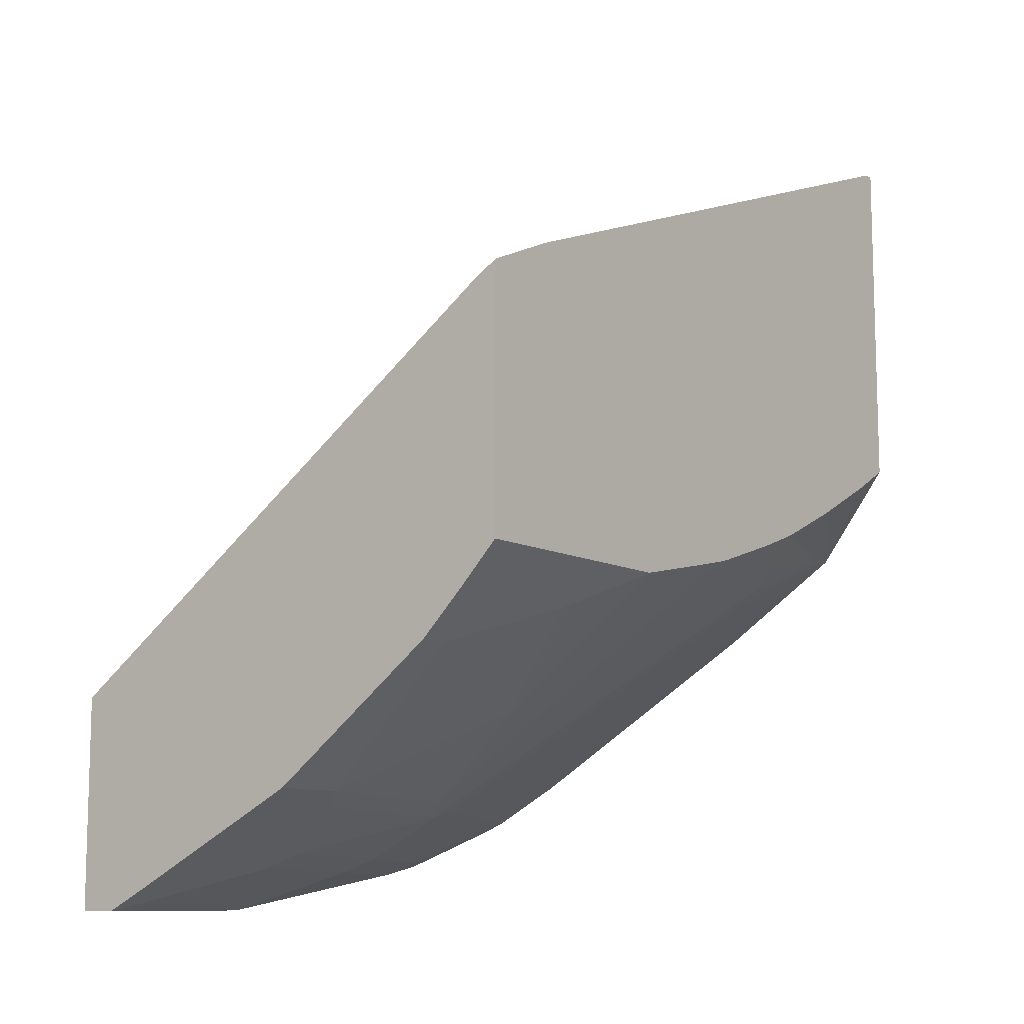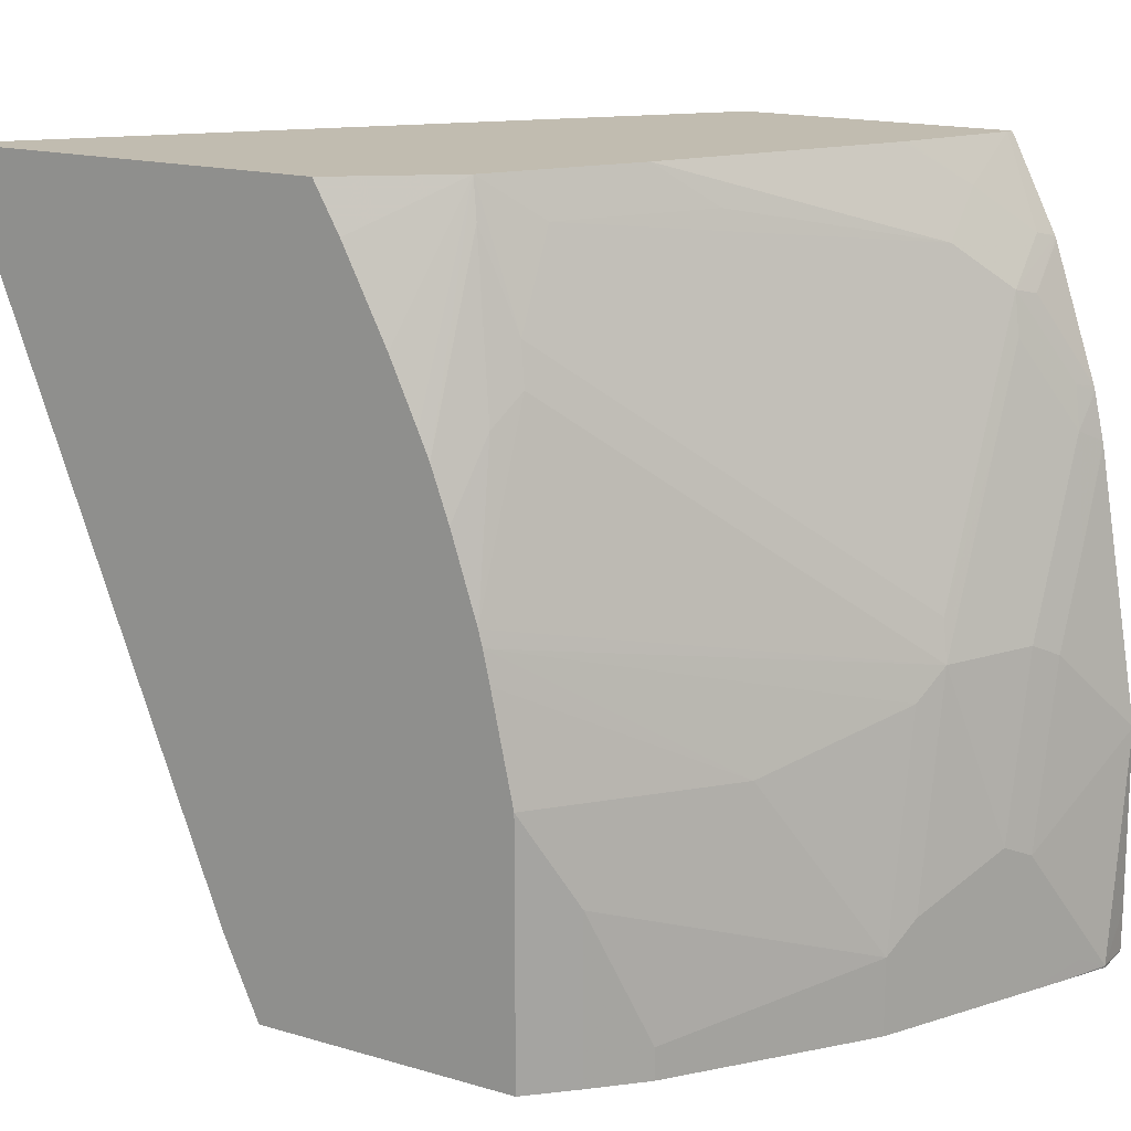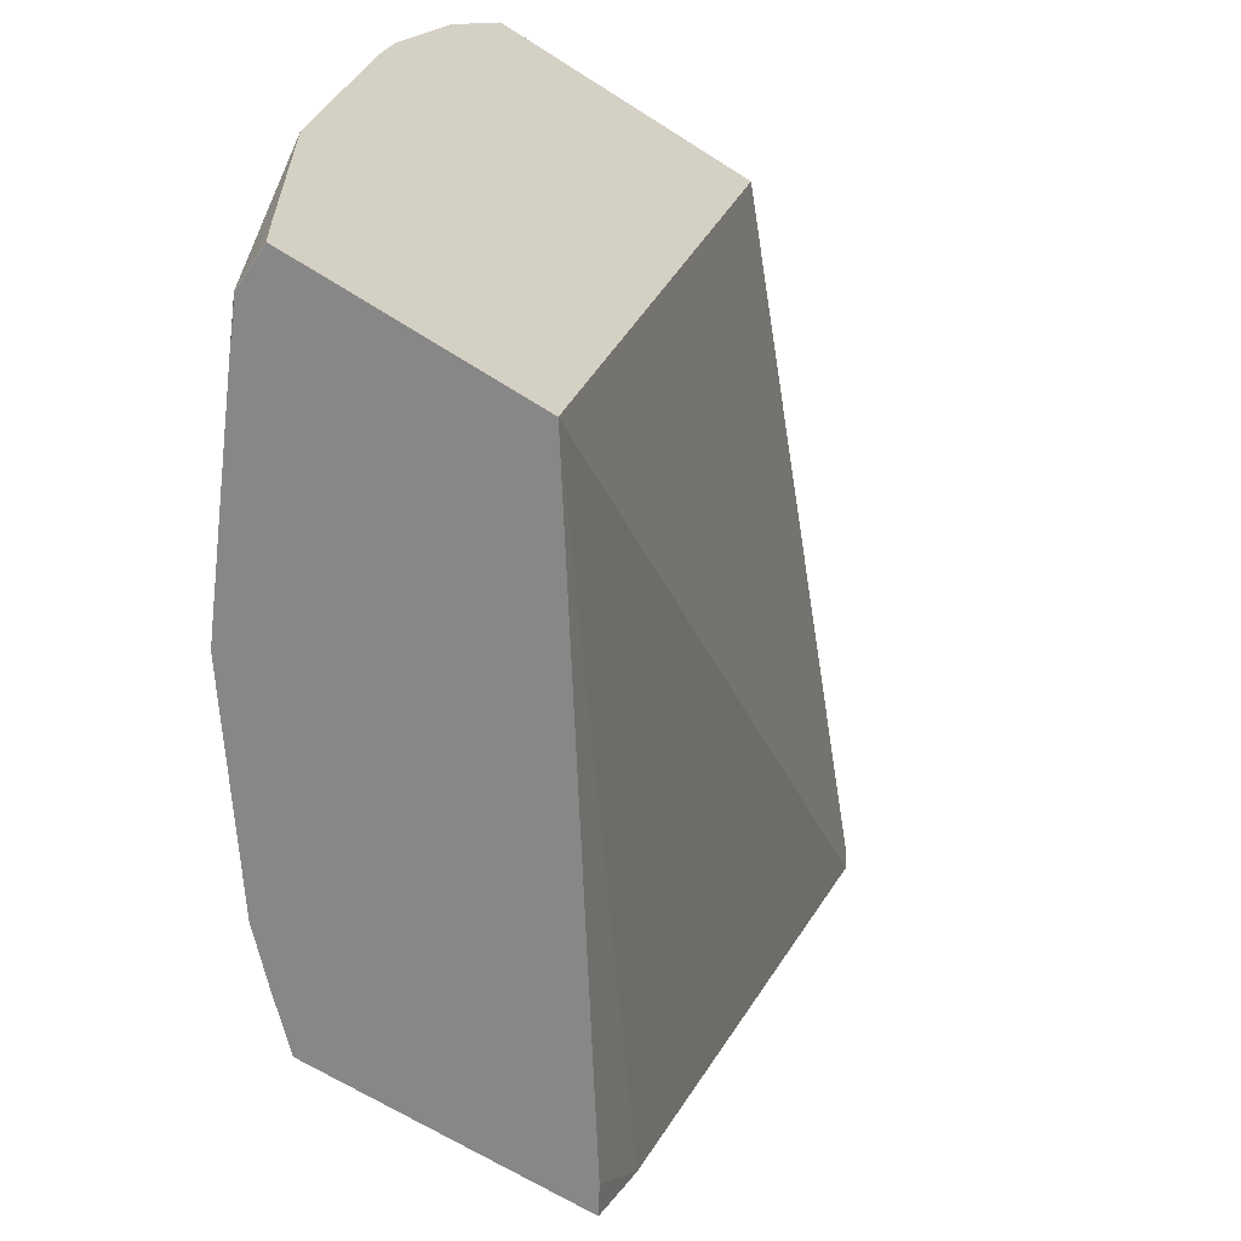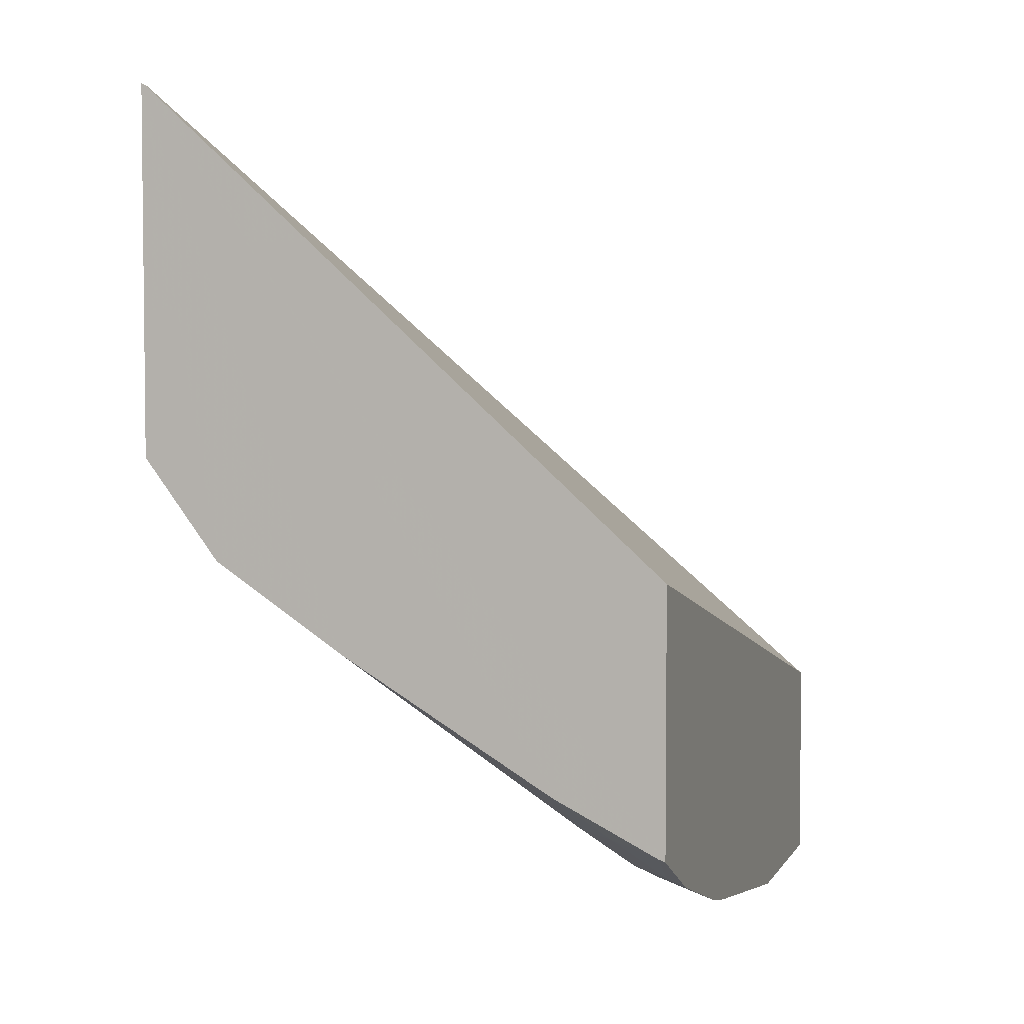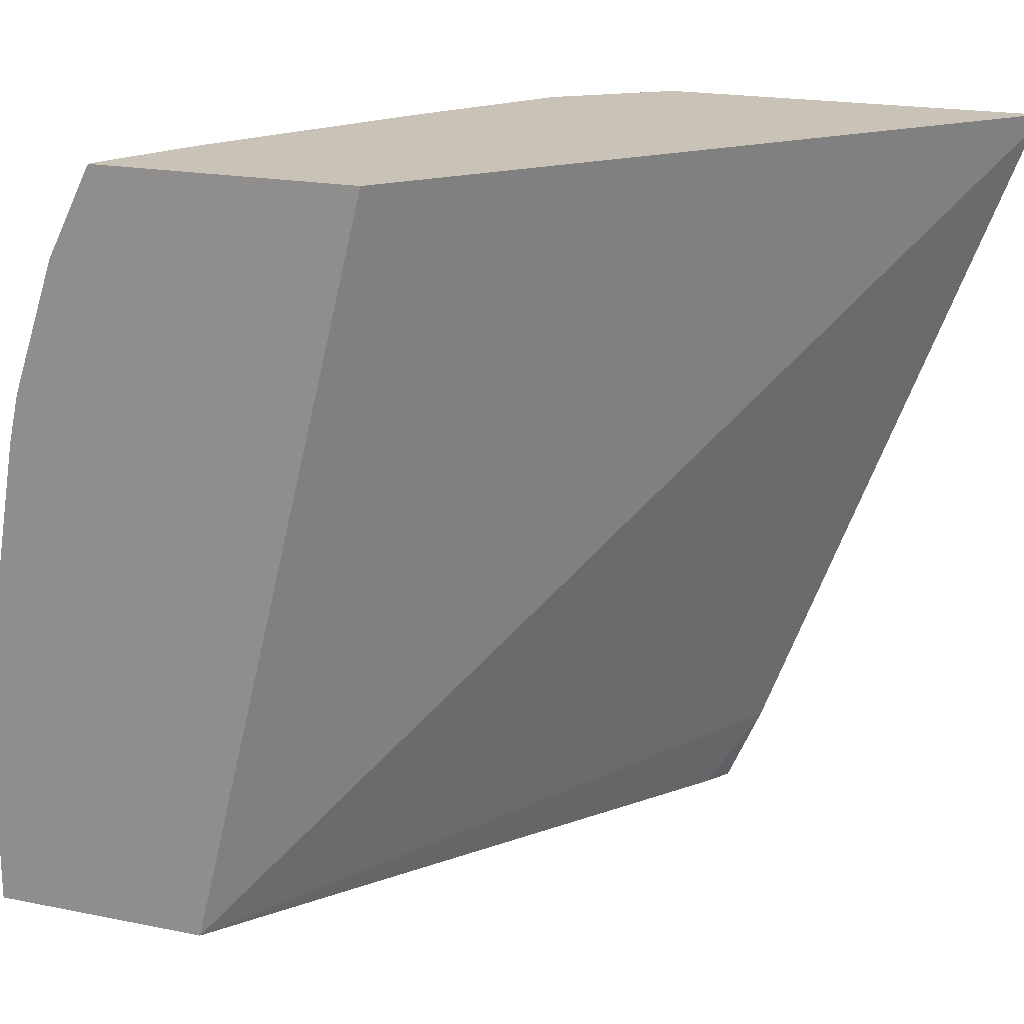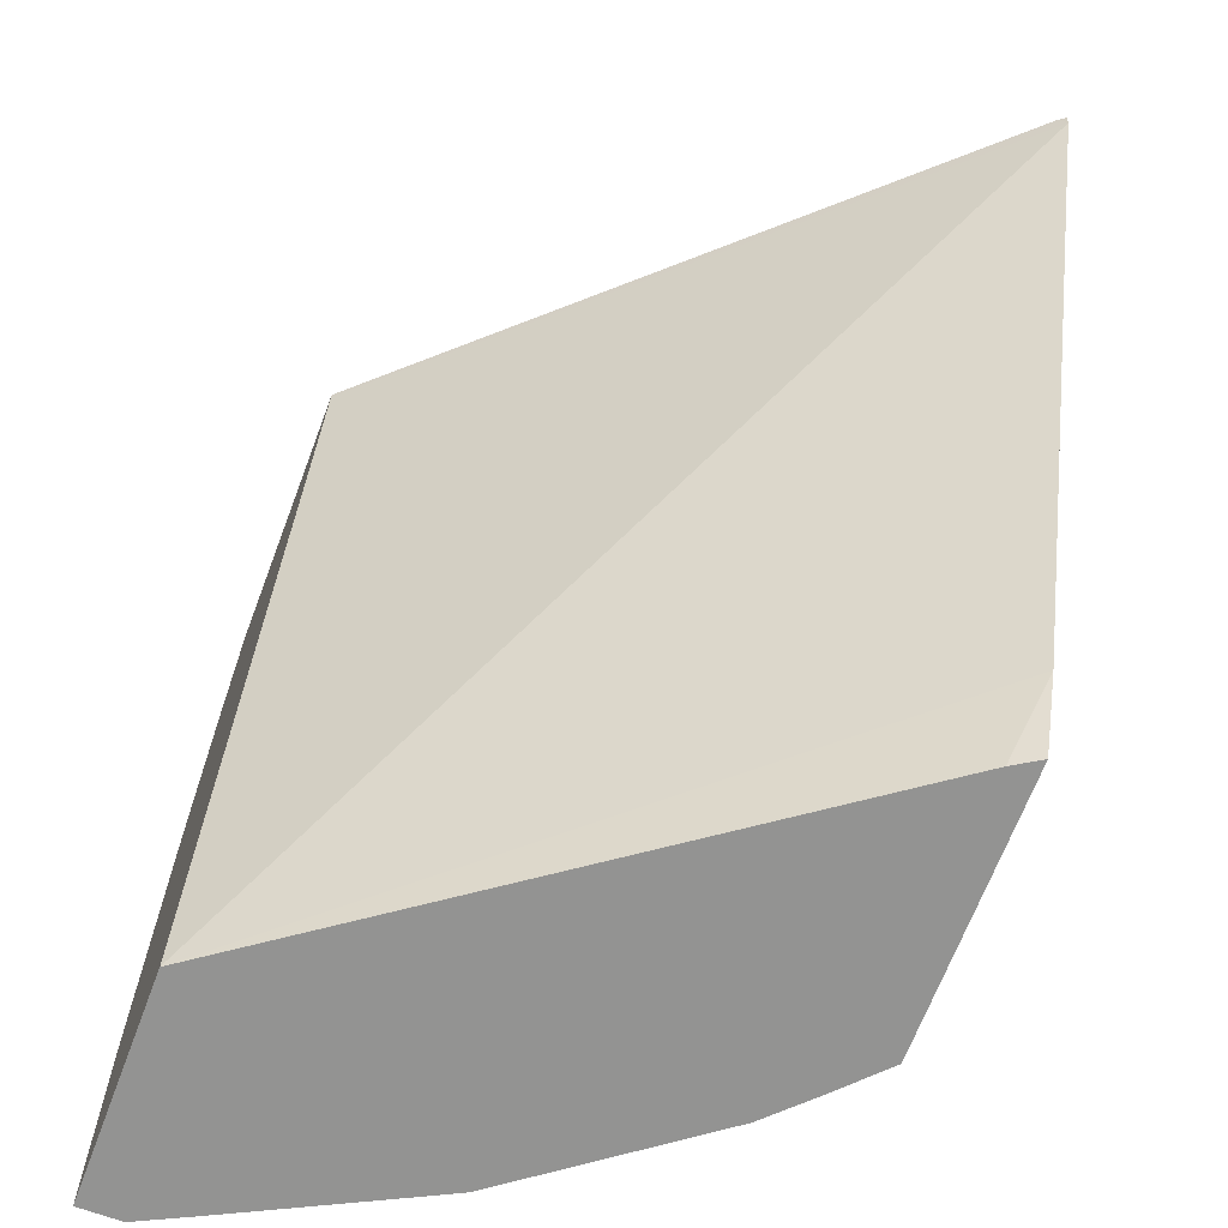
<metadata>
{"format":"obj","ext":"obj","renderer":"f3d","projection":"perspective","resolution":1024,"background":"white","views":[{"elev":-10.5,"azim":-142.8,"up":"+Y"},{"elev":16.6,"azim":-59.3,"up":"+Z"},{"elev":-62.5,"azim":56.7,"up":"+Z"},{"elev":4.0,"azim":17.1,"up":"+Y"},{"elev":19.5,"azim":110.7,"up":"+Z"},{"elev":-66.7,"azim":159.4,"up":"+Z"}]}
</metadata>
<code>
v -0.5808 0.005369 0.3298
v -0.5777 0.003349 0.3298
v -0.5808 0.004721 0.324
v -0.5808 -0.1568 0.3298
v -0.3468 -0.2054 0.3298
v -0.5808 -0.1057 0.03366
v -0.3468 -0.2058 0.328
v -0.3468 -0.2874 -0.0008388
v -0.5808 -0.1681 0.3096
v -0.5473 -0.2016 0.3298
v -0.3468 -0.3206 0.3298
v -0.5697 -0.128 -0.0008388
v -0.5808 -0.1212 -0.0008388
v -0.3468 -0.3839 -0.0008388
v -0.5808 -0.1873 0.2712
v -0.5808 -0.1992 0.2449
v -0.5808 -0.204 0.234
v -0.5505 -0.2048 0.3136
v -0.5473 -0.2208 0.2736
v -0.5281 -0.2208 0.312
v -0.4896 -0.24 0.3298
v -0.3495 -0.3197 0.3298
v -0.3468 -0.321 0.3291
v -0.5808 -0.2376 -0.0008388
v -0.3468 -0.384 -2.964e-05
v -0.3647 -0.3839 -0.0008388
v -0.5808 -0.2119 0.2121
v -0.5633 -0.2176 0.2432
v -0.5505 -0.224 0.256
v -0.5281 -0.24 0.2544
v -0.5089 -0.24 0.2928
v -0.3937 -0.3168 0.2928
v -0.4704 -0.2592 0.312
v -0.3956 -0.2966 0.3298
v -0.3552 -0.3168 0.3298
v -0.3745 -0.3168 0.312
v -0.3552 -0.336 0.2928
v -0.3468 -0.3402 0.2907
v -0.5633 -0.256 -0.0008388
v -0.5808 -0.2376 0.1105
v -0.3649 -0.384 2.72e-06
v -0.3468 -0.384 0.01803
v -0.3849 -0.374 -0.0008388
v -0.5808 -0.2233 0.1764
v -0.5313 -0.2432 0.2368
v -0.4513 -0.3168 0.1776
v -0.4321 -0.3168 0.216
v -0.4321 -0.336 0.1584
v -0.3745 -0.336 0.2736
v -0.3937 -0.2976 0.3298
v -0.3649 -0.3408 0.2712
v -0.3468 -0.3408 0.2892
v -0.5633 -0.256 0.07043
v -0.5441 -0.2752 -0.0008388
v -0.5057 -0.2944 0.1088
v -0.5808 -0.228 0.156
v -0.3468 -0.3834 0.09662
v -0.4033 -0.3648 0.05762
v -0.3777 -0.3776 0.006411
v -0.4015 -0.3657 -0.0008388
v -0.5808 -0.225 0.1695
v -0.4353 -0.3392 0.1408
v -0.4737 -0.3008 0.1792
v -0.3969 -0.3392 0.2176
v -0.3777 -0.3392 0.256
v -0.3585 -0.3584 0.2176
v -0.3552 -0.3552 0.2352
v -0.3468 -0.3594 0.2331
v -0.5441 -0.2752 0.01282
v -0.4672 -0.3328 0.03201
v -0.4865 -0.3136 0.07043
v -0.4672 -0.3328 -0.0008388
v -0.4481 -0.3328 0.128
v -0.3468 -0.3645 0.2102
v -0.3649 -0.3648 0.1728
v -0.3841 -0.3648 0.1344
v -0.4161 -0.3584 0.06403
v -0.4425 -0.3452 -0.0008388
v -0.4545 -0.3392 0.04483
v -0.3969 -0.3584 0.1408
v -0.3468 -0.3642 0.2118
v -0.3468 -0.3599 0.2314
v -0.4617 -0.3356 -0.0008388
f 41 59 60
f 40 53 55
f 40 55 56
f 41 42 57
f 41 57 58
f 41 58 59
f 39 69 53
f 44 63 45
f 44 61 62
f 44 62 63
f 45 63 46
f 46 63 62
f 46 62 48
f 39 54 69
f 46 48 47
f 41 60 43
f 38 51 52
f 30 46 47
f 37 49 38
f 48 62 64
f 25 42 41
f 26 41 43
f 27 44 28
f 28 44 29
f 29 44 45
f 29 45 30
f 30 45 46
f 30 47 31
f 31 47 32
f 32 47 48
f 32 48 49
f 32 49 37
f 32 37 36
f 32 36 34
f 34 36 50
f 35 50 36
f 38 49 51
f 48 64 65
f 62 79 77
f 49 65 66
f 62 73 79
f 25 41 26
f 62 77 80
f 62 80 64
f 64 80 65
f 65 80 66
f 66 80 75
f 66 75 81
f 66 81 82
f 66 82 67
f 67 82 68
f 70 72 83
f 70 83 79
f 70 79 73
f 70 73 71
f 74 81 75
f 75 80 76
f 61 73 62
f 48 65 49
f 59 78 60
f 58 77 78
f 49 66 67
f 49 67 51
f 51 67 68
f 51 68 52
f 53 69 70
f 53 70 71
f 53 71 55
f 54 72 70
f 54 70 69
f 55 71 73
f 55 73 61
f 55 61 56
f 57 74 75
f 57 75 76
f 57 76 58
f 58 76 80
f 58 80 77
f 58 78 59
f 24 53 40
f 10 15 16
f 22 38 23
f 1 22 11
f 1 11 5
f 1 5 2
f 2 5 3
f 3 5 7
f 3 7 8
f 3 8 6
f 1 35 22
f 4 9 10
f 5 23 38
f 5 38 52
f 5 52 68
f 5 68 82
f 5 82 81
f 5 81 74
f 5 74 57
f 5 11 23
f 1 50 35
f 1 34 50
f 1 21 34
f 77 79 78
f 1 2 3
f 1 3 6
f 1 6 13
f 1 13 24
f 1 24 40
f 1 40 56
f 1 56 61
f 1 61 44
f 1 44 27
f 1 27 17
f 1 17 16
f 1 16 15
f 1 15 9
f 1 9 4
f 1 4 10
f 1 10 21
f 5 57 42
f 24 39 53
f 5 42 25
f 5 14 8
f 14 25 26
f 17 27 28
f 17 28 18
f 18 28 29
f 18 29 19
f 19 29 30
f 19 30 31
f 11 22 23
f 19 31 20
f 20 32 33
f 20 33 21
f 21 33 32
f 21 32 34
f 22 35 36
f 22 36 37
f 22 37 38
f 20 31 32
f 10 20 21
f 10 19 20
f 10 18 19
f 5 8 7
f 6 12 13
f 6 8 12
f 8 14 26
f 8 26 43
f 8 43 60
f 8 60 78
f 8 78 83
f 8 83 72
f 8 72 54
f 8 54 39
f 8 39 24
f 8 24 13
f 8 13 12
f 9 15 10
f 10 16 17
f 10 17 18
f 5 25 14
f 78 79 83

</code>
